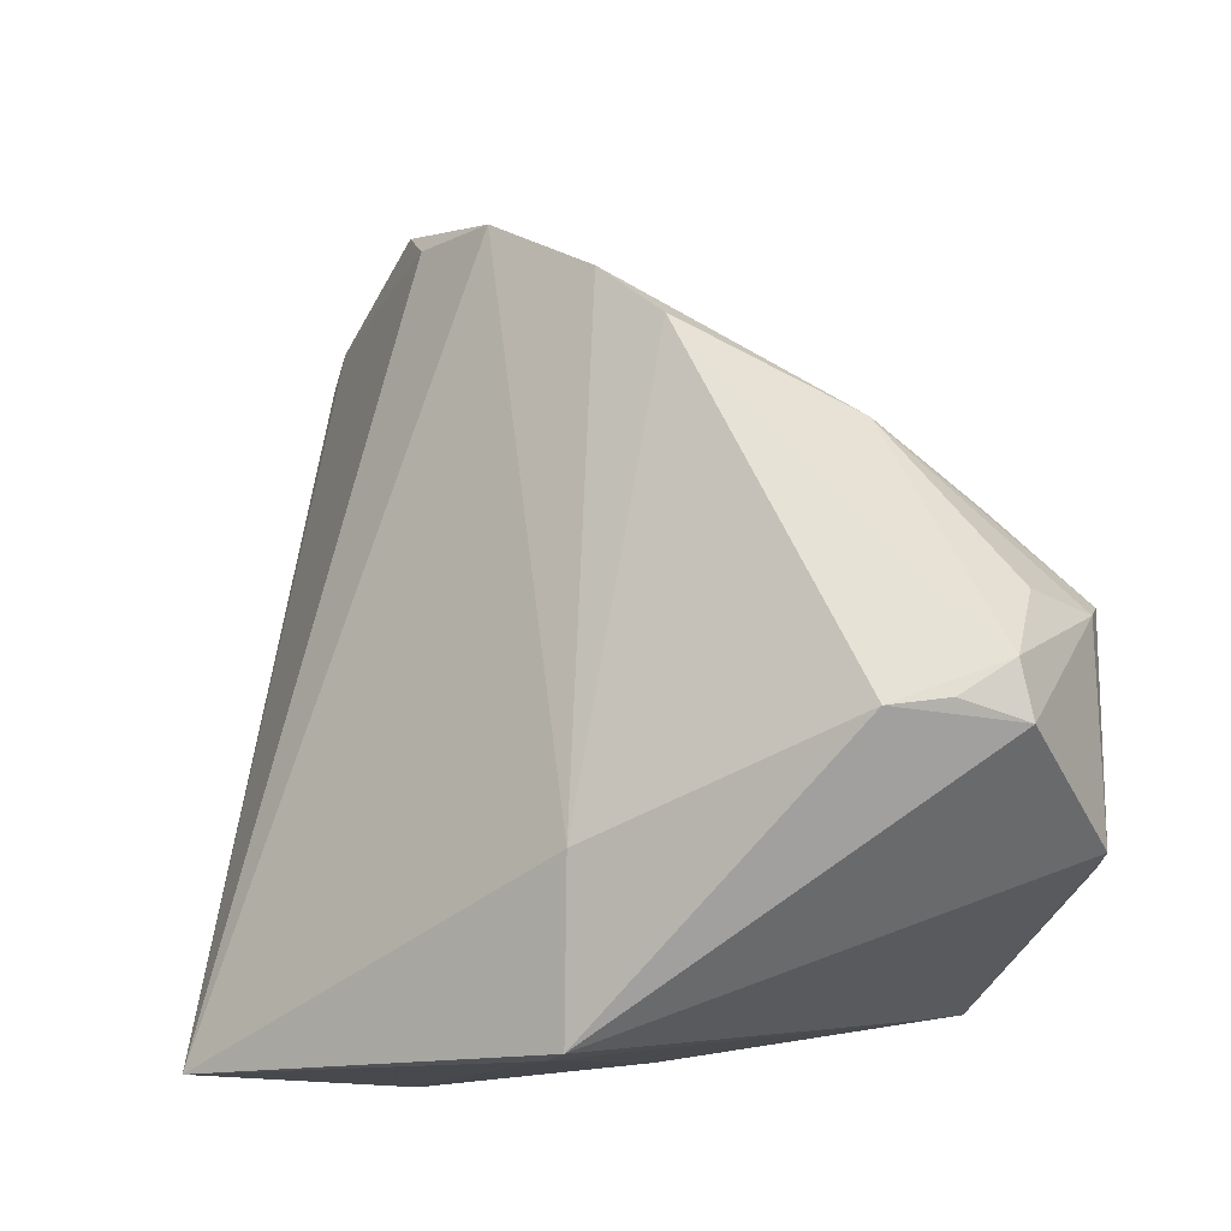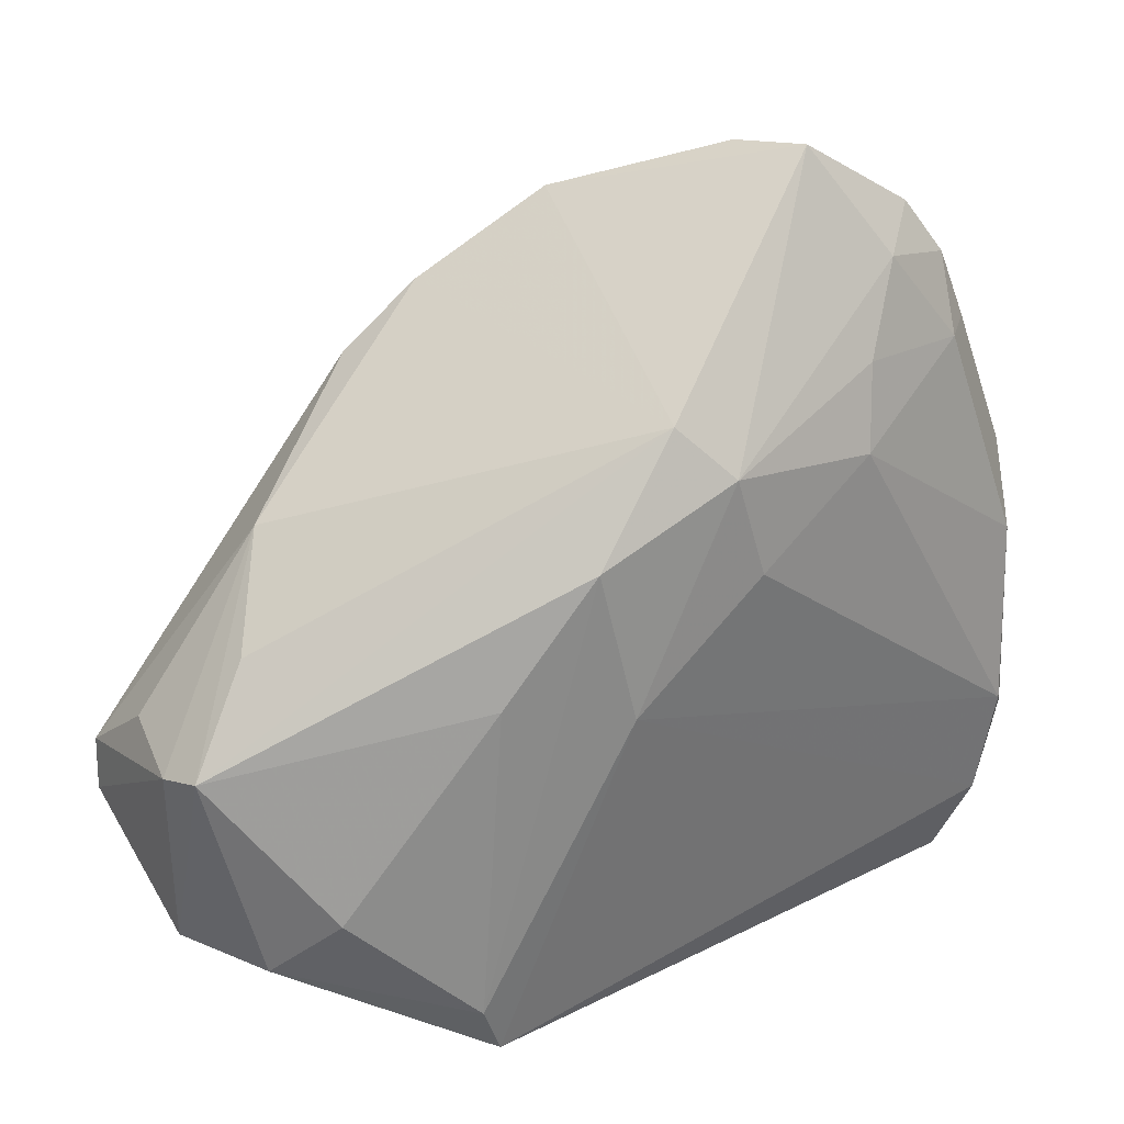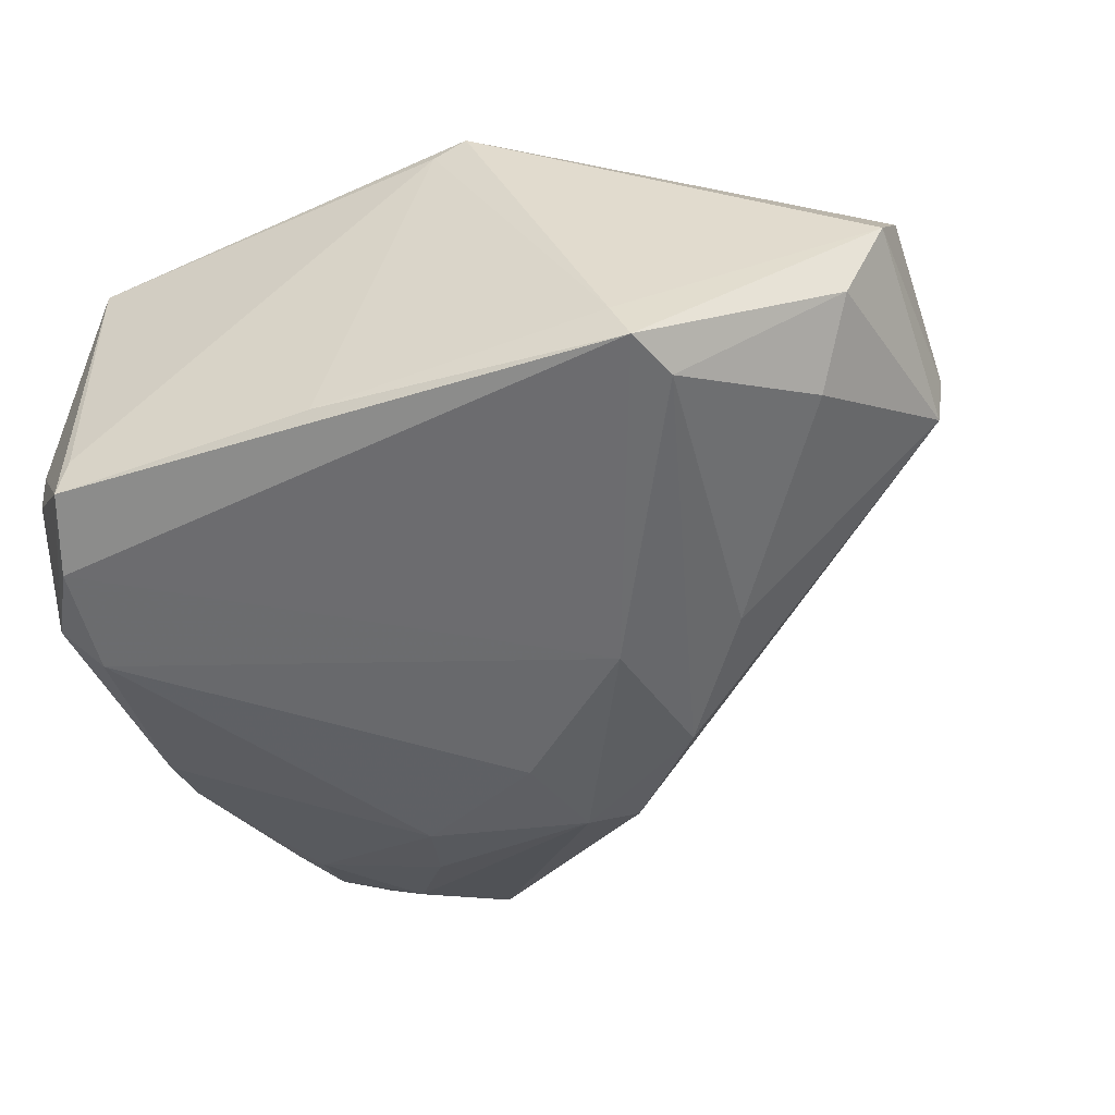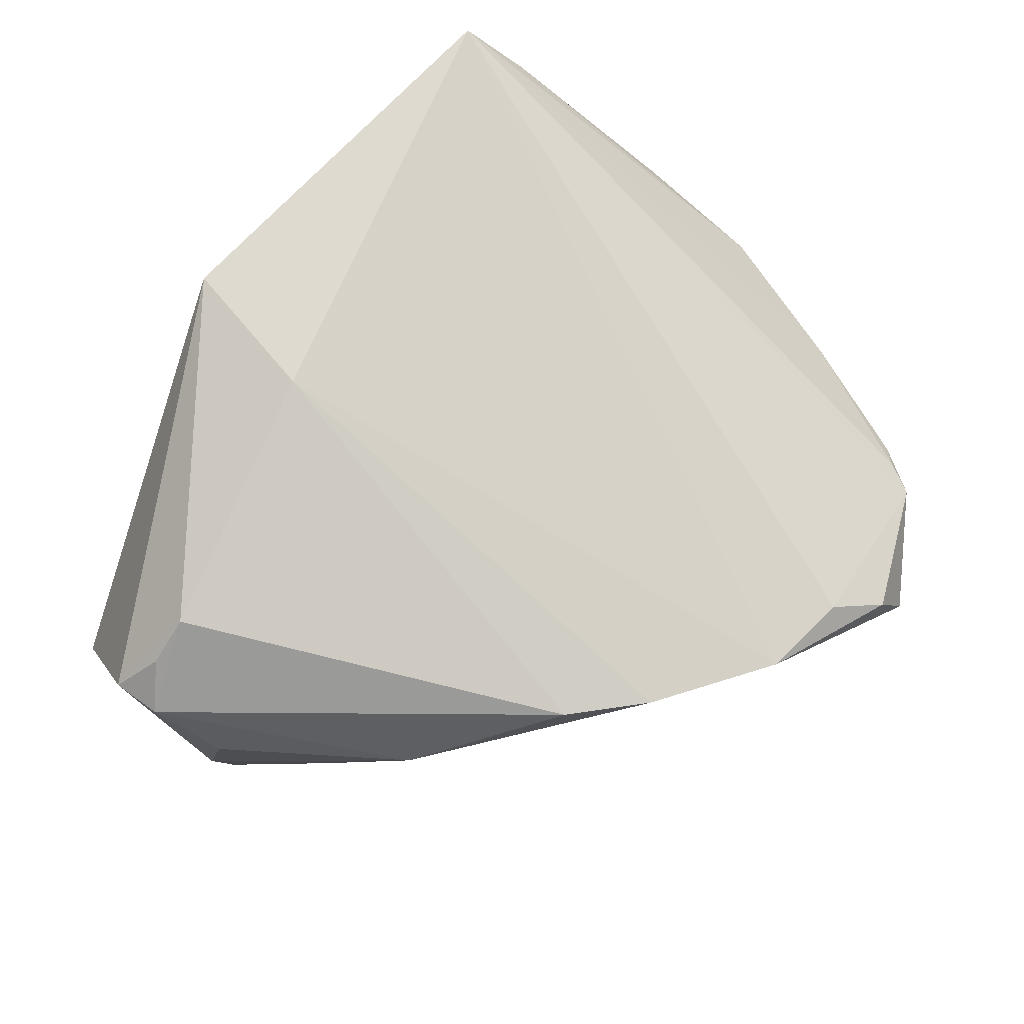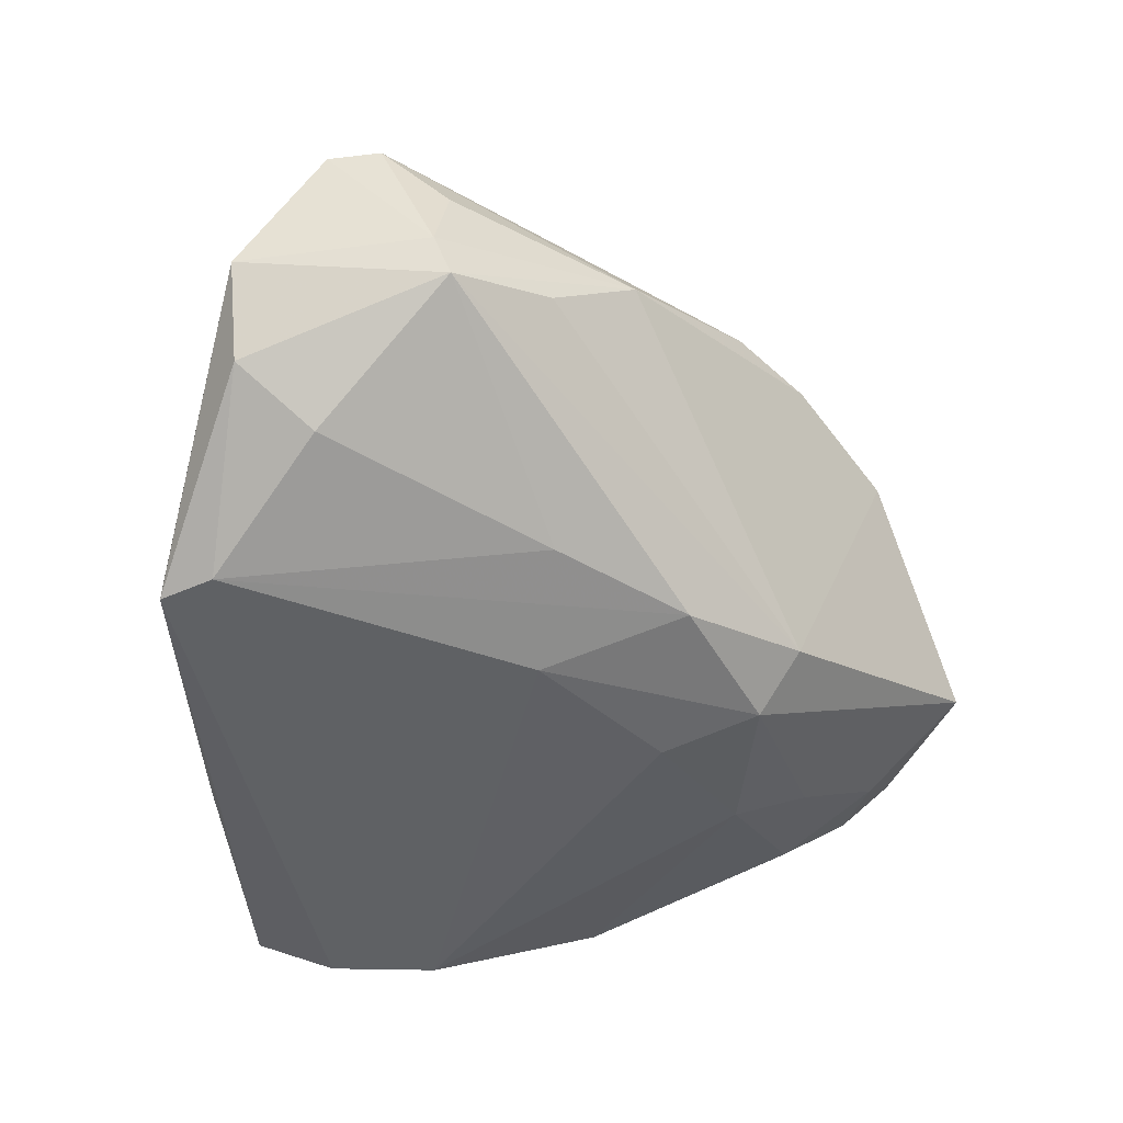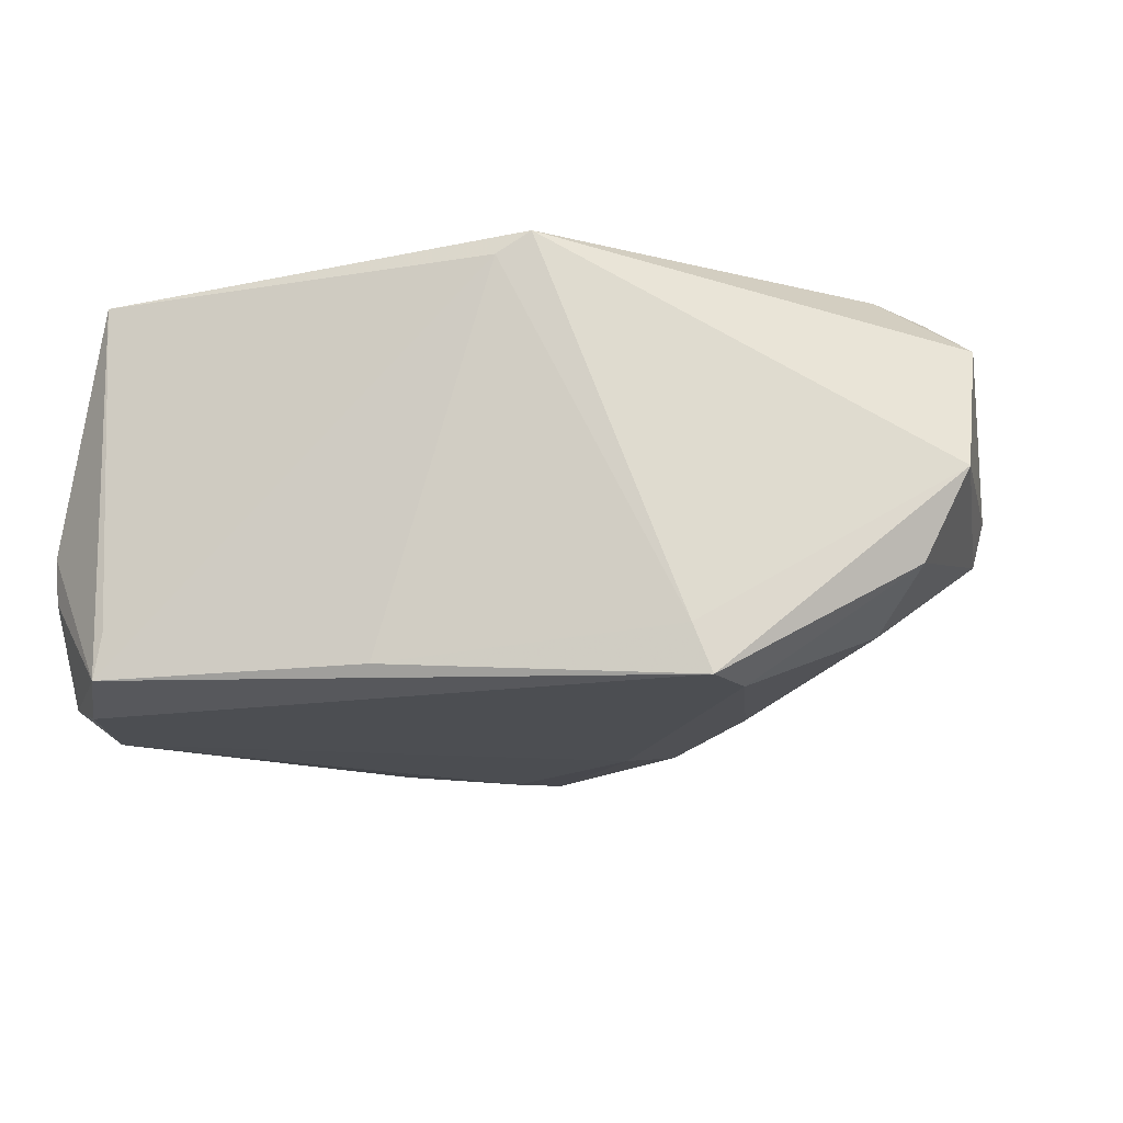
<metadata>
{"format":"obj","ext":"obj","renderer":"f3d","projection":"perspective","resolution":1024,"background":"white","views":[{"elev":-12.1,"azim":31.4,"up":"+Y"},{"elev":37.1,"azim":145.2,"up":"+Y"},{"elev":-53.8,"azim":24.0,"up":"+Z"},{"elev":79.0,"azim":133.8,"up":"+Z"},{"elev":-45.5,"azim":99.2,"up":"+Z"},{"elev":-16.9,"azim":14.3,"up":"+Z"}]}
</metadata>
<code>
v 0.03948 0.02608 0.01154
v -0.00255 0.03501 -0.02247
v 0.05946 -0.008481 0.0187
v 0.05704 0.006989 -0.003662
v -0.04286 -0.03161 0.01385
v -0.03318 0.04758 -0.01111
v -0.04604 0.03481 -0.01019
v -0.0385 -0.03797 -0.02293
v 0.05635 0.006229 0.01141
v 0.02123 0.03755 0.02141
v 0.05349 -0.01862 -0.01022
v -0.03902 -0.03843 0.02225
v 0.01195 0.04468 0.02013
v 0.0536 -0.006115 0.02353
v -0.04702 -0.03072 -0.01136
v 0.04763 -0.00686 0.02686
v 0.05852 -0.002092 0.01986
v -0.05095 -0.007302 -0.01502
v 0.0586 0.005119 0.001324
v -0.0225 0.05844 0.005702
v 0.01263 -0.03795 0.02672
v 0.04682 -0.01031 -0.01636
v -0.03739 -0.03828 -0.01737
v -0.01596 0.05362 0.01258
v 0.04754 0.01714 0.001542
v 0.03369 -0.02493 -0.02485
v -0.05186 0.006355 -0.008432
v -0.04195 0.03495 -0.01352
v -0.005139 0.02234 -0.02464
v 0.008462 -0.03843 0.02407
v -0.05218 0.003314 -0.01213
v -0.04531 -0.01463 -0.02493
v -0.04264 -0.0285 -0.02496
v -0.04919 -0.01918 -0.02151
v 0.05914 -0.0186 0.0009558
v 0.027 0.01407 -0.01955
v -0.04366 0.04342 -0.008131
v -0.003974 0.05328 0.01686
v -0.006219 -0.03606 -0.02246
v 0.01482 -0.01836 0.02985
v -0.02597 0.03895 -0.01694
v -0.04714 -0.03146 -0.006044
v 0.02938 -0.03263 -0.01917
v -0.03991 0.05005 -0.005186
v -0.02601 0.06058 -0.003134
v 0.03155 -0.0318 -0.02496
v 0.01478 0.02845 -0.02079
v -0.04921 0.007101 -0.01905
v 0.01254 0.00974 -0.02496
v 0.002278 0.04083 -0.01696
v -0.04163 0.0458 -0.005515
v -0.05118 0.01663 -0.01351
v -0.02281 0.02986 -0.02126
v -0.05072 -0.01123 -0.006436
v -0.04821 0.02594 -0.008826
f 35 21 43
f 43 46 35
f 21 12 30
f 30 43 21
f 40 21 16
f 40 12 21
f 8 46 39
f 46 43 39
f 39 30 8
f 43 30 39
f 53 48 28
f 52 28 48
f 48 34 52
f 3 21 35
f 16 21 3
f 23 12 8
f 8 30 23
f 23 30 12
f 32 48 53
f 32 34 48
f 41 2 53
f 41 6 2
f 53 28 41
f 28 6 41
f 50 4 47
f 25 4 50
f 47 2 50
f 14 17 16
f 16 3 14
f 14 3 17
f 53 2 29
f 29 32 53
f 33 46 8
f 8 34 33
f 34 32 33
f 44 6 37
f 37 6 28
f 8 12 42
f 31 52 34
f 31 27 52
f 2 6 45
f 45 50 2
f 45 6 44
f 44 20 45
f 47 4 36
f 4 22 36
f 36 26 47
f 36 22 26
f 11 4 35
f 11 22 4
f 35 46 11
f 46 26 11
f 26 22 11
f 35 4 19
f 19 9 17
f 19 3 35
f 17 3 19
f 32 29 49
f 46 33 49
f 49 33 32
f 49 26 46
f 47 26 49
f 49 29 2
f 49 2 47
f 52 27 55
f 55 37 52
f 55 27 12
f 28 52 7
f 7 37 28
f 52 37 7
f 12 27 5
f 5 42 12
f 15 34 8
f 8 42 15
f 15 42 34
f 18 31 34
f 27 31 54
f 54 5 27
f 42 5 54
f 31 18 54
f 34 42 54
f 54 18 34
f 44 12 24
f 24 20 44
f 51 12 44
f 51 55 12
f 44 37 51
f 37 55 51
f 38 45 20
f 20 24 38
f 50 45 38
f 38 13 50
f 38 24 12
f 12 40 38
f 40 13 38
f 25 50 1
f 50 13 1
f 9 19 1
f 17 9 1
f 1 4 25
f 1 19 4
f 17 1 10
f 10 1 13
f 16 17 10
f 10 40 16
f 10 13 40

</code>
